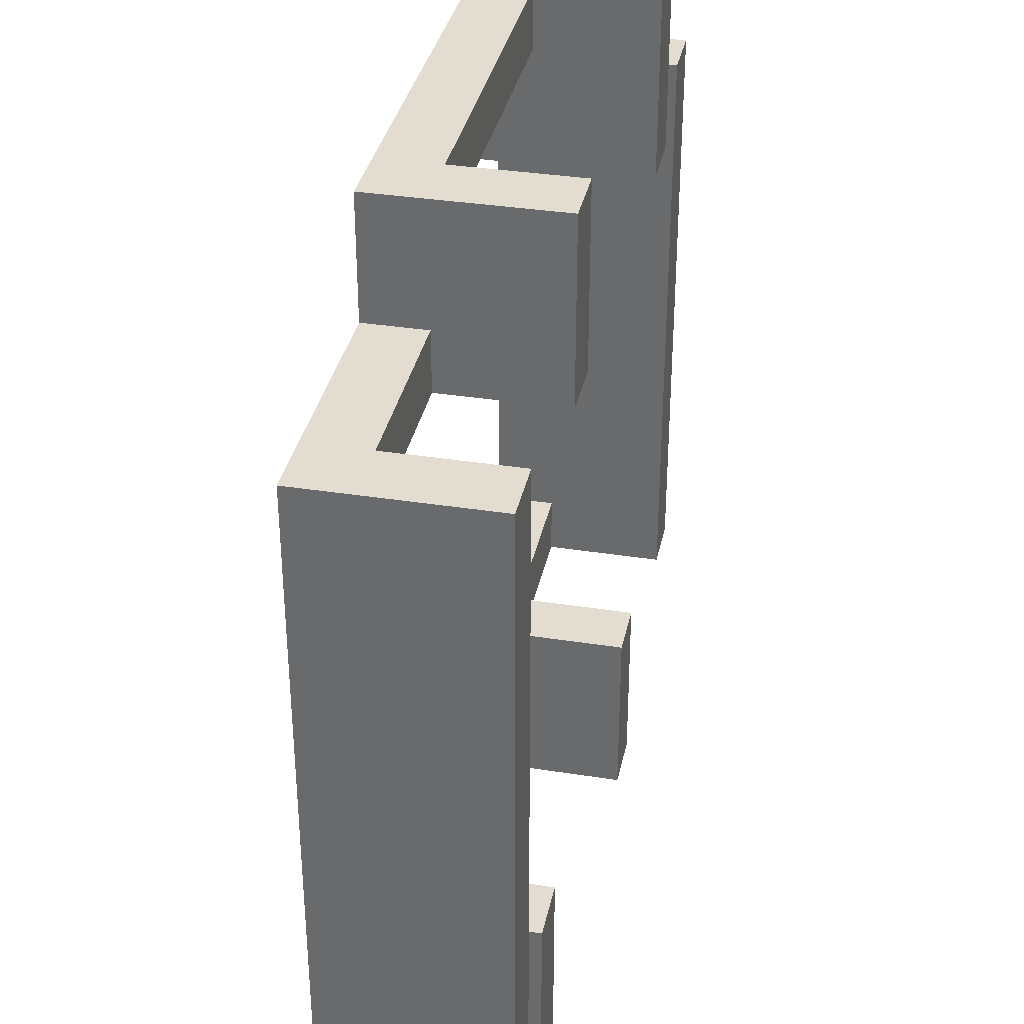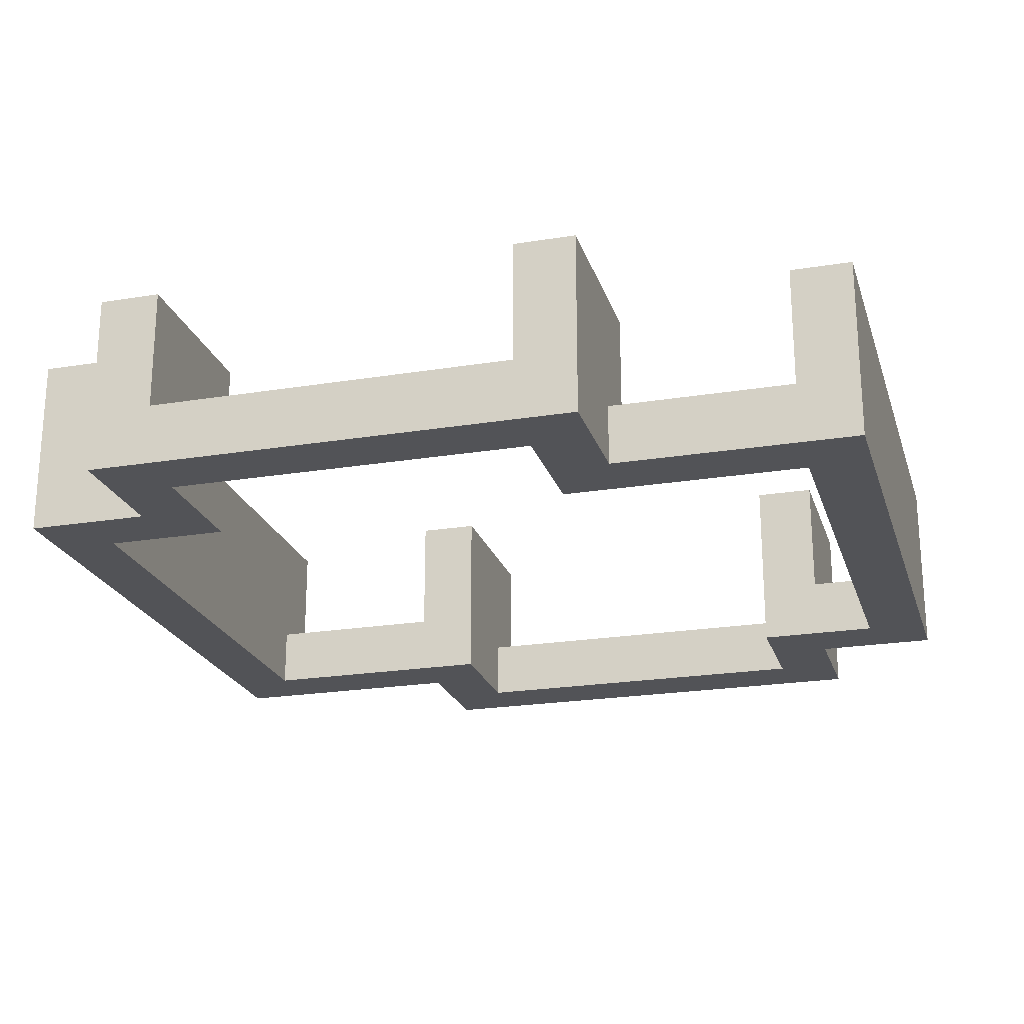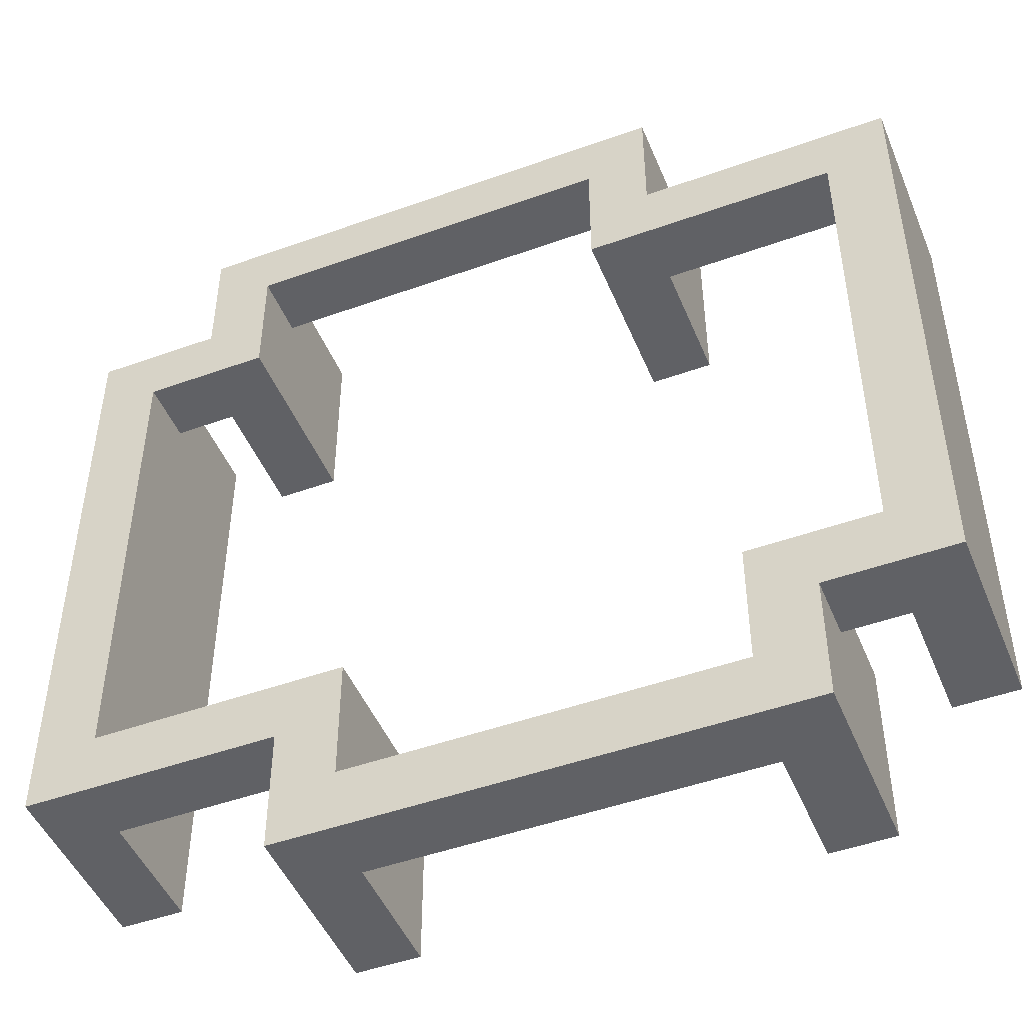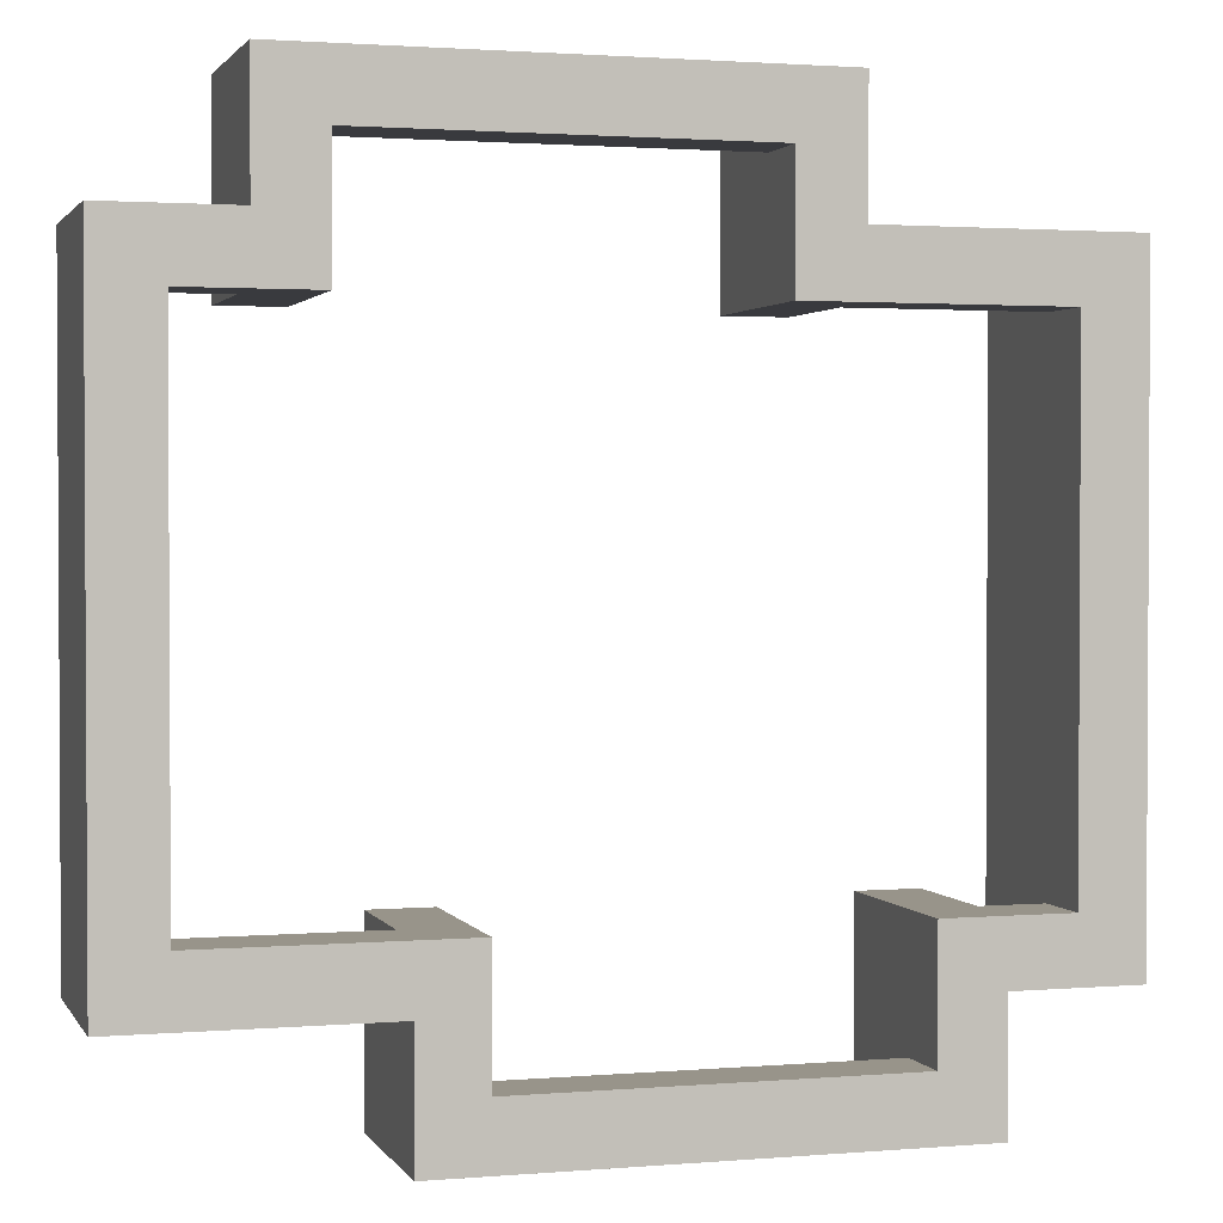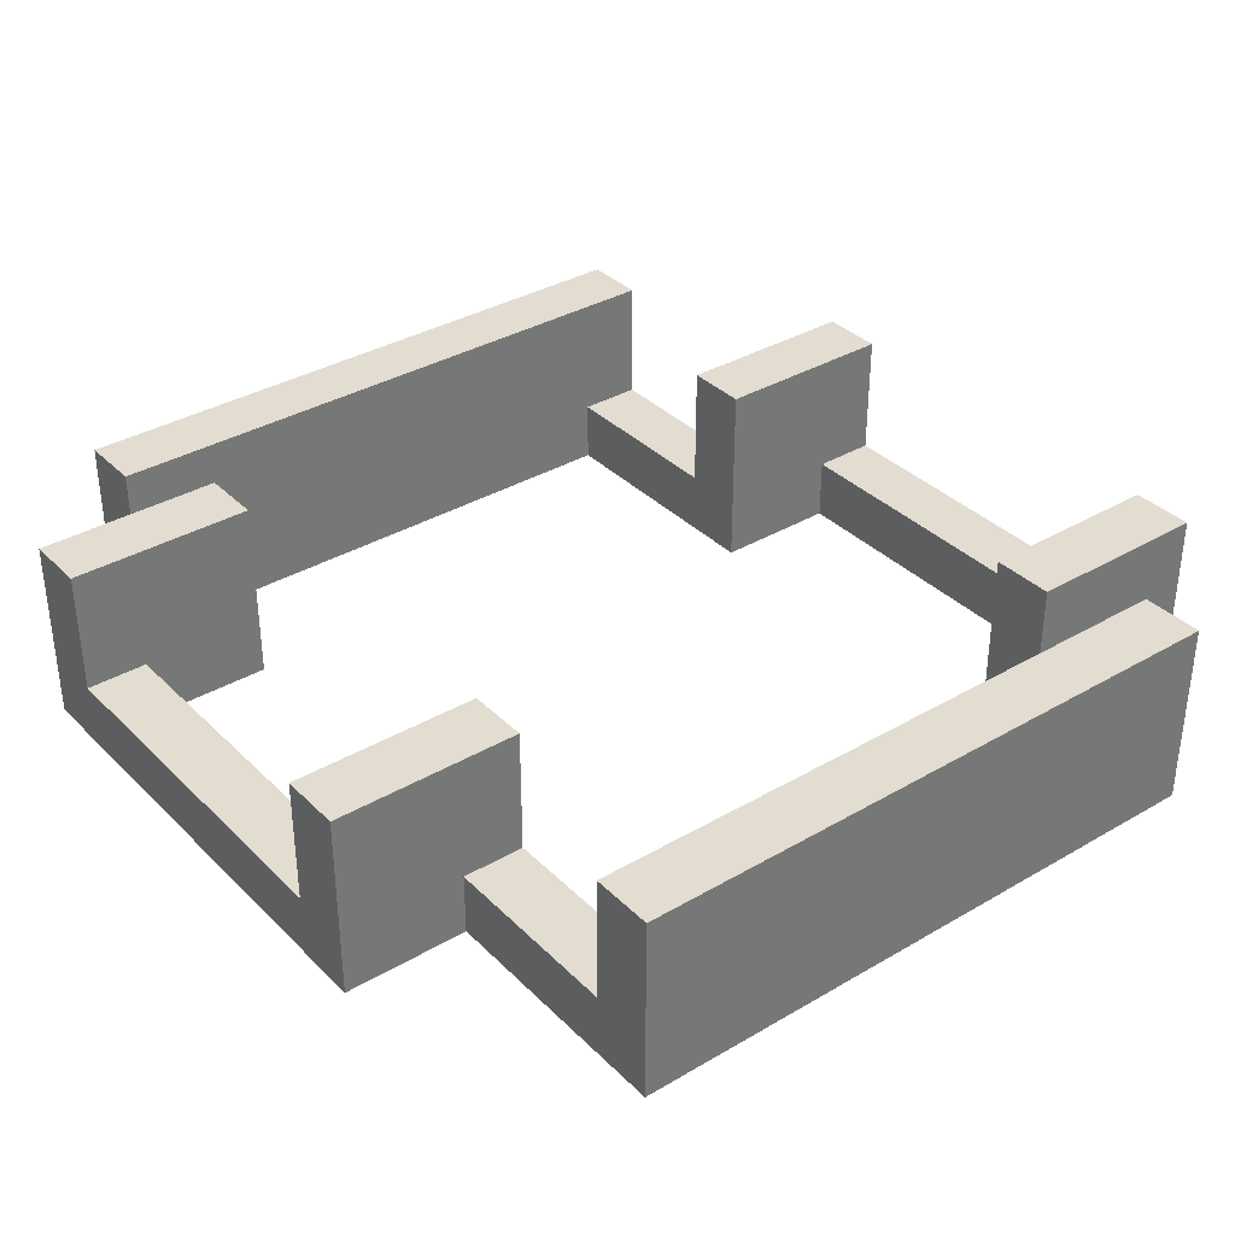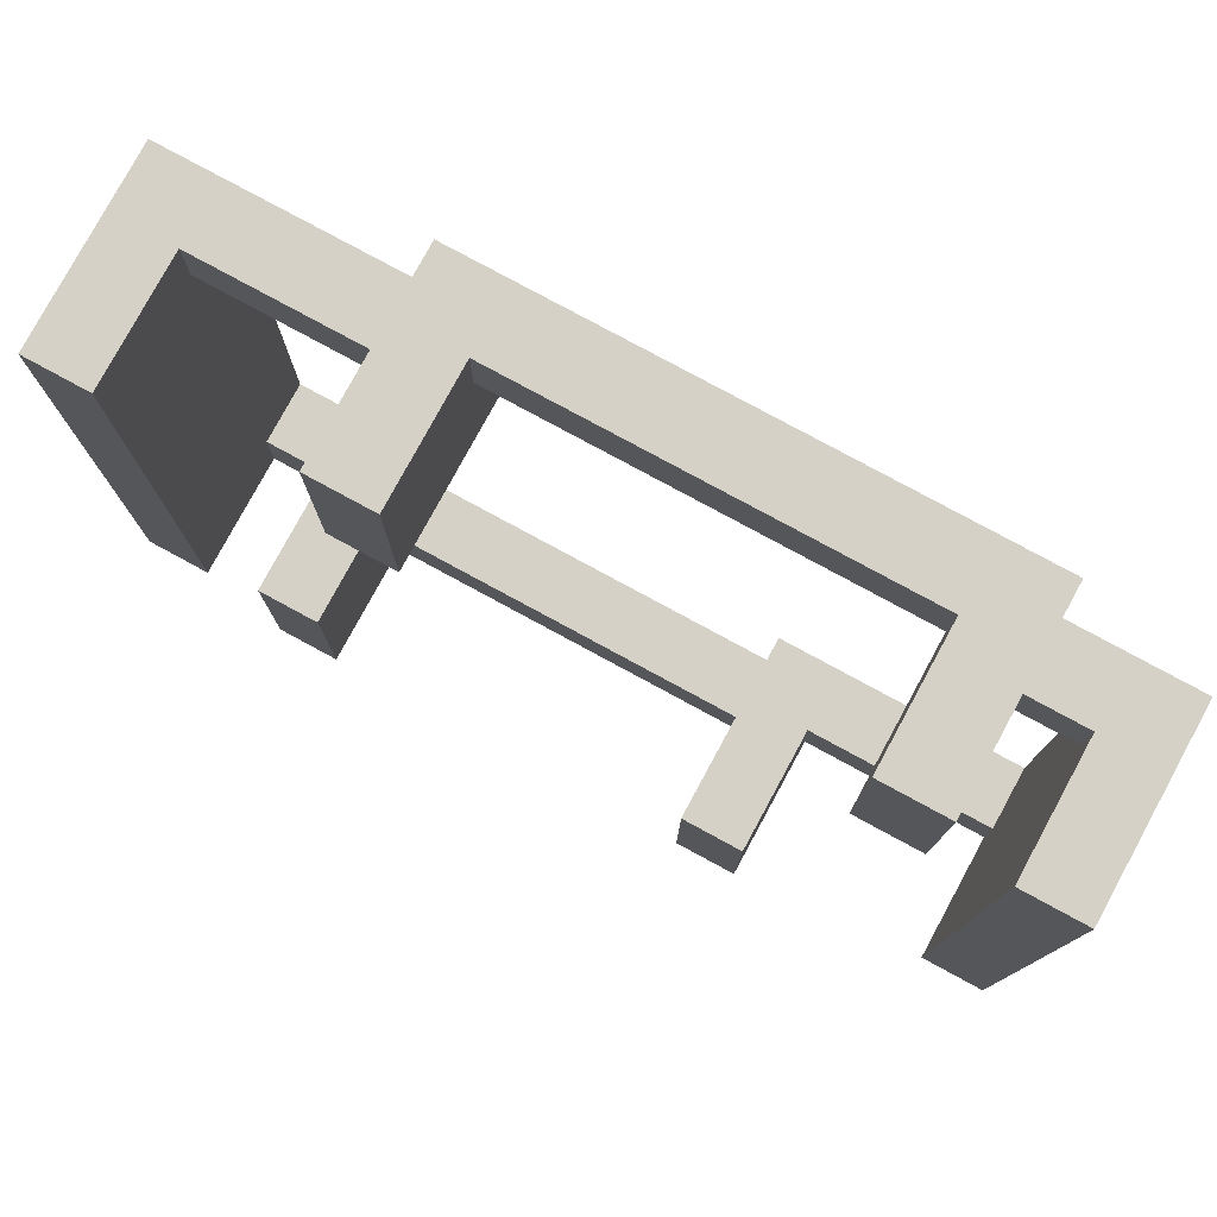
<metadata>
{"format":"obj","ext":"obj","renderer":"f3d","projection":"perspective","resolution":1024,"background":"white","views":[{"elev":35.1,"azim":101.8,"up":"+Z"},{"elev":-22.4,"azim":15.8,"up":"+Y"},{"elev":-47.8,"azim":22.0,"up":"+Z"},{"elev":1.8,"azim":-16.6,"up":"+Z"},{"elev":35.2,"azim":-127.9,"up":"+Y"},{"elev":78.7,"azim":-151.5,"up":"+Z"}]}
</metadata>
<code>
o
v -0.7 0 0.5
v -0.7 0 -0.5
v -0.7 0.3 0.5
v -0.7 0.3 -0.5
v -0.5 0 0.7
v -0.5 0 0.5
v -0.5 0.1 0.5
v -0.5 0.1 0.4
v -0.5 0.3 0.7
v -0.5 0.3 0.4
v -0.3 0 -0.5
v -0.3 0 -0.7
v -0.3 0.1 -0.4
v -0.3 0.1 -0.5
v -0.3 0.3 -0.4
v -0.3 0.3 -0.7
v 0.2 0 0.6
v 0.2 0 0.4
v 0.2 0.1 0.7
v 0.2 0.1 0.6
v 0.2 0.3 0.7
v 0.2 0.3 0.4
v 0.4 0 -0.4
v 0.4 0 -0.6
v 0.4 0.1 -0.6
v 0.4 0.1 -0.7
v 0.4 0.3 -0.4
v 0.4 0.3 -0.7
v 0.6 0 0.4
v 0.6 0 -0.4
v 0.6 0.1 0.5
v 0.6 0.1 0.4
v 0.6 0.1 -0.4
v 0.6 0.1 -0.5
v 0.6 0.3 0.5
v 0.6 0.3 -0.5
v -0.6 0 0.4
v -0.6 0 -0.4
v -0.6 0.1 0.5
v -0.6 0.1 0.4
v -0.6 0.1 -0.4
v -0.6 0.1 -0.5
v -0.6 0.3 0.5
v -0.6 0.3 -0.5
v -0.4 0 0.6
v -0.4 0 0.4
v -0.4 0.1 0.7
v -0.4 0.1 0.6
v -0.4 0.3 0.7
v -0.4 0.3 0.4
v -0.2 0 -0.4
v -0.2 0 -0.6
v -0.2 0.1 -0.6
v -0.2 0.1 -0.7
v -0.2 0.3 -0.4
v -0.2 0.3 -0.7
v 0.3 0 0.7
v 0.3 0 0.5
v 0.3 0.1 0.5
v 0.3 0.1 0.4
v 0.3 0.3 0.7
v 0.3 0.3 0.4
v 0.5 0 -0.5
v 0.5 0 -0.7
v 0.5 0.1 -0.4
v 0.5 0.1 -0.5
v 0.5 0.3 -0.4
v 0.5 0.3 -0.7
v 0.7 0 0.5
v 0.7 0 -0.5
v 0.7 0.3 0.5
v 0.7 0.3 -0.5
v -0.5 0 0.7
v -0.5 0.3 0.7
v -0.4 0.1 0.7
v -0.4 0.3 0.7
v 0.2 0.1 0.7
v 0.2 0.3 0.7
v 0.3 0 0.7
v 0.3 0.3 0.7
v -0.7 0 0.5
v -0.7 0.3 0.5
v -0.6 0.1 0.5
v -0.6 0.3 0.5
v -0.5 0 0.5
v -0.5 0.1 0.5
v 0.3 0 0.5
v 0.3 0.1 0.5
v 0.6 0.1 0.5
v 0.6 0.3 0.5
v 0.7 0 0.5
v 0.7 0.3 0.5
v -0.6 0 -0.4
v -0.6 0.1 -0.4
v -0.3 0.1 -0.4
v -0.3 0.3 -0.4
v -0.2 0 -0.4
v -0.2 0.3 -0.4
v 0.4 0 -0.4
v 0.4 0.3 -0.4
v 0.5 0.1 -0.4
v 0.5 0.3 -0.4
v 0.6 0 -0.4
v 0.6 0.1 -0.4
v -0.2 0 -0.6
v -0.2 0.1 -0.6
v 0.4 0 -0.6
v 0.4 0.1 -0.6
v -0.4 0 0.6
v -0.4 0.1 0.6
v 0.2 0 0.6
v 0.2 0.1 0.6
v -0.6 0 0.4
v -0.6 0.1 0.4
v -0.5 0.1 0.4
v -0.5 0.3 0.4
v -0.4 0 0.4
v -0.4 0.3 0.4
v 0.2 0 0.4
v 0.2 0.3 0.4
v 0.3 0.1 0.4
v 0.3 0.3 0.4
v 0.6 0 0.4
v 0.6 0.1 0.4
v -0.7 0 -0.5
v -0.7 0.3 -0.5
v -0.6 0.1 -0.5
v -0.6 0.3 -0.5
v -0.3 0 -0.5
v -0.3 0.1 -0.5
v 0.5 0 -0.5
v 0.5 0.1 -0.5
v 0.6 0.1 -0.5
v 0.6 0.3 -0.5
v 0.7 0 -0.5
v 0.7 0.3 -0.5
v -0.3 0 -0.7
v -0.3 0.3 -0.7
v -0.2 0.1 -0.7
v -0.2 0.3 -0.7
v 0.4 0.1 -0.7
v 0.4 0.3 -0.7
v 0.5 0 -0.7
v 0.5 0.3 -0.7
v -0.5 0 0.7
v 0.3 0 0.7
v -0.4 0 0.6
v 0.2 0 0.6
v -0.7 0 0.5
v -0.5 0 0.5
v 0.3 0 0.5
v 0.7 0 0.5
v -0.6 0 0.4
v -0.4 0 0.4
v 0.2 0 0.4
v 0.6 0 0.4
v -0.6 0 -0.4
v -0.2 0 -0.4
v 0.4 0 -0.4
v 0.6 0 -0.4
v -0.7 0 -0.5
v -0.3 0 -0.5
v 0.5 0 -0.5
v 0.7 0 -0.5
v -0.2 0 -0.6
v 0.4 0 -0.6
v -0.3 0 -0.7
v 0.5 0 -0.7
v -0.4 0.1 0.7
v 0.2 0.1 0.7
v -0.4 0.1 0.6
v 0.2 0.1 0.6
v -0.6 0.1 0.5
v -0.5 0.1 0.5
v 0.3 0.1 0.5
v 0.6 0.1 0.5
v -0.6 0.1 0.4
v -0.5 0.1 0.4
v 0.3 0.1 0.4
v 0.6 0.1 0.4
v -0.6 0.1 -0.4
v -0.3 0.1 -0.4
v 0.5 0.1 -0.4
v 0.6 0.1 -0.4
v -0.6 0.1 -0.5
v -0.3 0.1 -0.5
v 0.5 0.1 -0.5
v 0.6 0.1 -0.5
v -0.2 0.1 -0.6
v 0.4 0.1 -0.6
v -0.2 0.1 -0.7
v 0.4 0.1 -0.7
v -0.5 0.3 0.7
v -0.4 0.3 0.7
v 0.2 0.3 0.7
v 0.3 0.3 0.7
v -0.7 0.3 0.5
v -0.6 0.3 0.5
v 0.6 0.3 0.5
v 0.7 0.3 0.5
v -0.5 0.3 0.4
v -0.4 0.3 0.4
v 0.2 0.3 0.4
v 0.3 0.3 0.4
v -0.3 0.3 -0.4
v -0.2 0.3 -0.4
v 0.4 0.3 -0.4
v 0.5 0.3 -0.4
v -0.7 0.3 -0.5
v -0.6 0.3 -0.5
v 0.6 0.3 -0.5
v 0.7 0.3 -0.5
v -0.3 0.3 -0.7
v -0.2 0.3 -0.7
v 0.4 0.3 -0.7
v 0.5 0.3 -0.7
f 3 2 1
f 4 2 3
f 7 6 5
f 9 7 5
f 9 8 7
f 10 8 9
f 14 12 11
f 15 14 13
f 16 12 14
f 16 14 15
f 20 18 17
f 21 20 19
f 22 18 20
f 22 20 21
f 25 24 23
f 27 25 23
f 27 26 25
f 28 26 27
f 32 30 29
f 33 30 32
f 35 32 31
f 35 34 33
f 35 33 32
f 36 34 35
f 37 38 40
f 40 38 41
f 39 40 43
f 41 42 43
f 40 41 43
f 43 42 44
f 45 46 48
f 47 48 49
f 48 46 50
f 49 48 50
f 51 52 53
f 51 53 55
f 53 54 55
f 55 54 56
f 57 58 59
f 57 59 61
f 59 60 61
f 61 60 62
f 63 64 66
f 65 66 67
f 66 64 68
f 67 66 68
f 69 70 71
f 71 70 72
f 75 74 73
f 76 74 75
f 77 75 73
f 79 77 73
f 79 78 77
f 80 78 79
f 83 82 81
f 84 82 83
f 85 83 81
f 86 83 85
f 89 88 87
f 91 89 87
f 91 90 89
f 92 90 91
f 95 94 93
f 97 95 93
f 97 96 95
f 98 96 97
f 101 100 99
f 102 100 101
f 103 101 99
f 104 101 103
f 107 106 105
f 108 106 107
f 109 110 111
f 111 110 112
f 113 114 115
f 113 115 117
f 115 116 117
f 117 116 118
f 119 120 121
f 121 120 122
f 119 121 123
f 123 121 124
f 125 126 127
f 127 126 128
f 125 127 129
f 129 127 130
f 131 132 133
f 131 133 135
f 133 134 135
f 135 134 136
f 137 138 139
f 139 138 140
f 137 139 141
f 137 141 143
f 141 142 143
f 143 142 144
f 147 146 145
f 148 146 147
f 150 147 145
f 151 146 148
f 153 150 149
f 154 147 150
f 154 150 153
f 155 152 151
f 155 151 148
f 156 152 155
f 157 153 149
f 160 152 156
f 161 158 157
f 161 157 149
f 162 158 161
f 163 160 159
f 164 152 160
f 164 160 163
f 165 158 162
f 166 163 159
f 167 165 162
f 167 166 165
f 168 163 166
f 168 166 167
f 169 170 171
f 171 170 172
f 173 174 177
f 177 174 178
f 175 176 179
f 179 176 180
f 181 182 185
f 185 182 186
f 183 184 187
f 187 184 188
f 189 190 191
f 191 190 192
f 193 194 201
f 201 194 202
f 195 196 203
f 203 196 204
f 197 198 209
f 209 198 210
f 199 200 211
f 211 200 212
f 205 206 213
f 213 206 214
f 207 208 215
f 215 208 216

</code>
